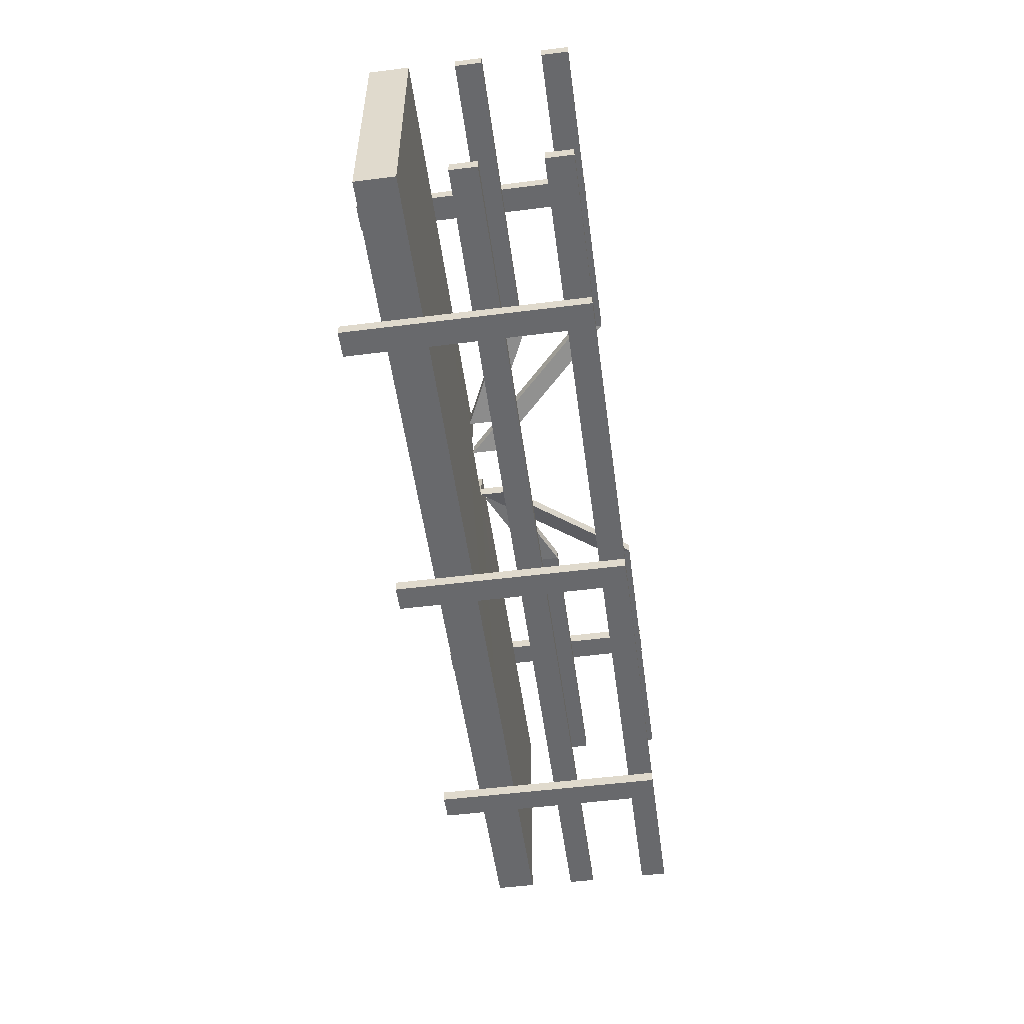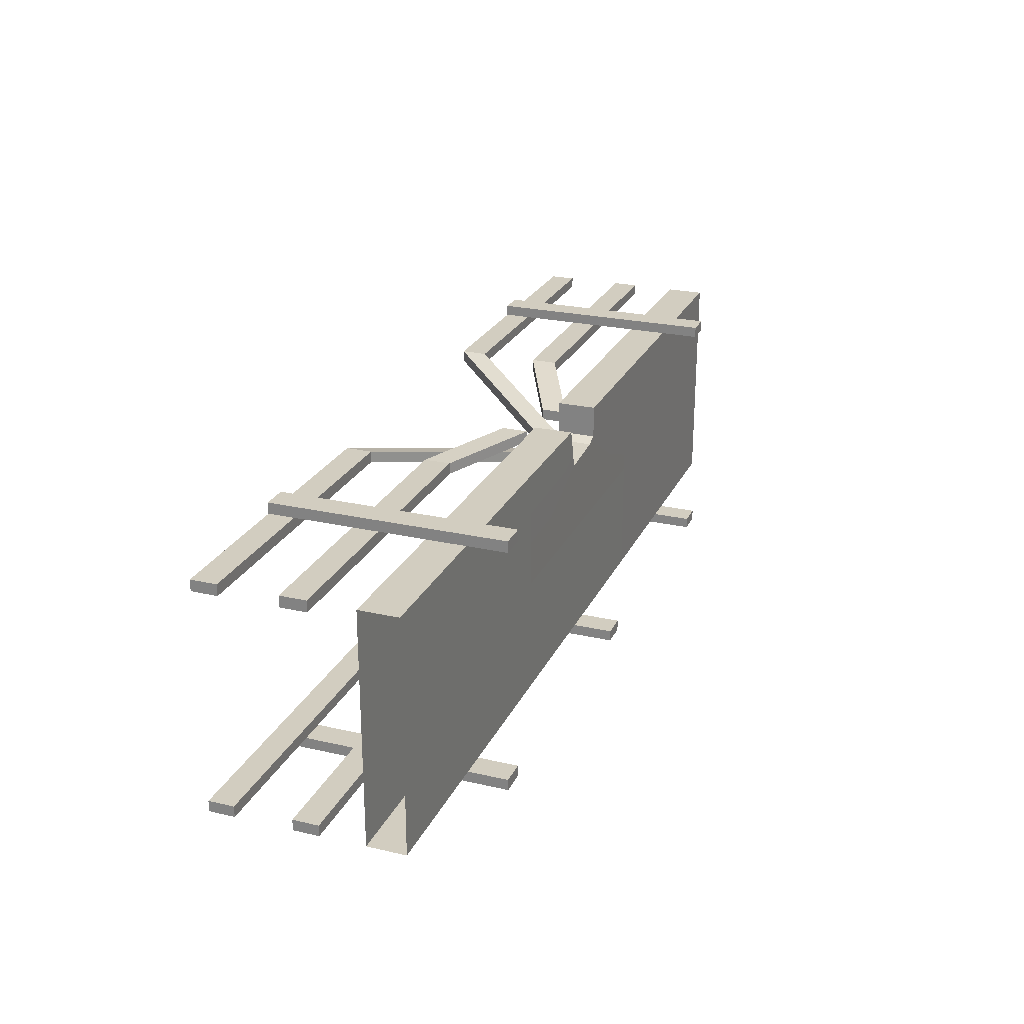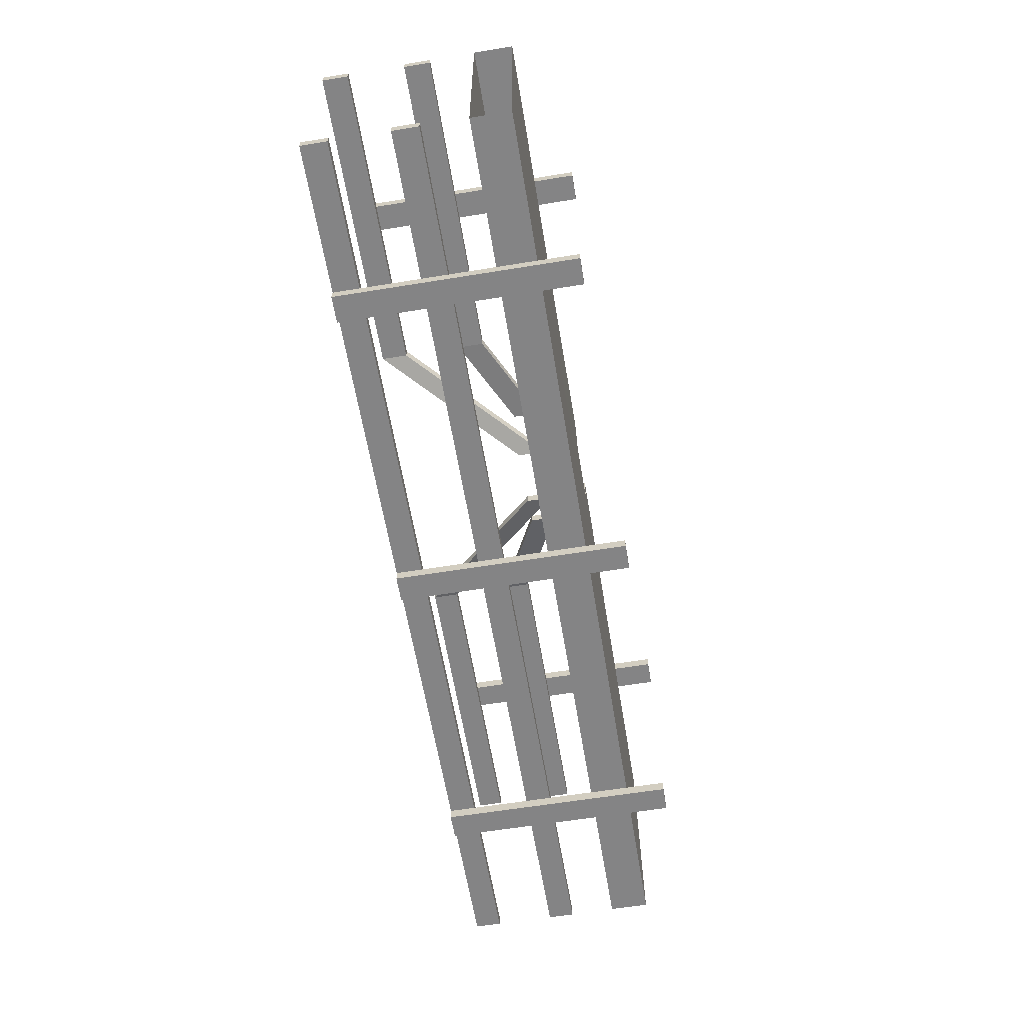
<metadata>
{"format":"obj","ext":"obj","renderer":"f3d","projection":"perspective","resolution":1024,"background":"white","views":[{"elev":-52.8,"azim":-82.3,"up":"+Y"},{"elev":24.6,"azim":110.6,"up":"+Y"},{"elev":-61.5,"azim":99.4,"up":"+Y"}]}
</metadata>
<code>
g sky_islands2_small_bridge_001
v 1.98 -1.5 -0.6731
v -2 -1.5 -0.6721
v -2 1.5 -0.6721
v 1.98 1.5 -0.6731
v -2 0.0004393 -1.172
v -2 -1.5 -1.172
v 1.98 -1.5 -1.173
v 1.98 0.0004395 -1.173
v -2 -1.5 -1.172
v -2 -1.5 -0.6721
v 1.98 -1.5 -0.6731
v 1.98 -1.5 -1.173
v 1.98 1.5 -1.173
v 1.98 1.5 -0.6731
v -2 1.5 -0.6721
v -2 1.5 -1.172
v 0.1633 1.506 1.332
v 0.1633 1.649 1.332
v 0.1633 1.649 -1.685
v 0.1633 1.506 -1.685
v 0.1633 1.506 -1.685
v -0.17 1.506 -1.685
v -0.17 1.506 1.332
v 0.1633 1.506 1.332
v 0.1633 1.649 1.332
v -0.17 1.649 1.332
v -0.17 1.649 -1.685
v 0.1633 1.649 -1.685
v 0.1633 1.649 -1.685
v -0.17 1.649 -1.685
v -0.17 1.506 -1.685
v 0.1633 1.506 -1.685
v 0.1633 1.506 1.332
v -0.17 1.506 1.332
v -0.17 1.649 1.332
v 0.1633 1.649 1.332
v -0.17 1.649 1.332
v -0.17 1.506 1.332
v -0.17 1.506 -1.685
v -0.17 1.649 -1.685
v -2 1.361 1.333
v -2 1.504 1.333
v 1.98 1.504 1.332
v 1.98 1.361 1.332
v 1.98 1.361 1.332
v 1.98 1.361 0.999
v -2 1.361 1
v -2 1.361 1.333
v -2 1.504 1.333
v -2 1.504 1
v 1.98 1.504 0.999
v 1.98 1.504 1.332
v -2 1.504 1
v -2 1.361 1
v 1.98 1.361 0.999
v 1.98 1.504 0.999
v -2 1.361 0.2499
v -2 1.504 0.2499
v 1.98 1.504 0.2489
v 1.98 1.361 0.2489
v 1.98 1.361 0.2489
v 1.98 1.361 -0.08441
v -2 1.361 -0.08341
v -2 1.361 0.2499
v -2 1.504 0.2499
v -2 1.504 -0.08341
v 1.98 1.504 -0.08441
v 1.98 1.504 0.2489
v -2 1.504 -0.08341
v -2 1.361 -0.08341
v 1.98 1.361 -0.08441
v 1.98 1.504 -0.08441
v -2 1.5 -1.172
v -2 0.0004393 -1.172
v 1.98 0.0004395 -1.173
v 1.98 1.5 -1.173
v 0.1633 -1.509 1.332
v 0.1633 -1.509 -1.685
v 0.1633 -1.651 -1.685
v 0.1633 -1.651 1.332
v -0.17 -1.509 1.332
v -0.17 -1.509 -1.685
v 0.1633 -1.509 -1.685
v 0.1633 -1.509 1.332
v -0.17 -1.651 -1.685
v -0.17 -1.651 1.332
v 0.1633 -1.651 1.332
v 0.1633 -1.651 -1.685
v -0.17 -1.509 -1.685
v -0.17 -1.651 -1.685
v 0.1633 -1.651 -1.685
v 0.1633 -1.509 -1.685
v -0.17 -1.651 1.332
v -0.17 -1.509 1.332
v 0.1633 -1.509 1.332
v 0.1633 -1.651 1.332
v -0.17 -1.509 -1.685
v -0.17 -1.509 1.332
v -0.17 -1.651 1.332
v -0.17 -1.651 -1.685
v -2 -1.364 1.333
v 1.98 -1.364 1.332
v 1.98 -1.507 1.332
v -2 -1.507 1.333
v -2 -1.364 1
v 1.98 -1.364 0.999
v 1.98 -1.364 1.332
v -2 -1.364 1.333
v 1.98 -1.507 0.999
v -2 -1.507 1
v -2 -1.507 1.333
v 1.98 -1.507 1.332
v 1.98 -1.364 0.999
v -2 -1.364 1
v -2 -1.507 1
v 1.98 -1.507 0.999
v -2 -1.364 0.2499
v 1.98 -1.364 0.2489
v 1.98 -1.507 0.2489
v -2 -1.507 0.2499
v -2 -1.364 -0.08341
v 1.98 -1.364 -0.08441
v 1.98 -1.364 0.2489
v -2 -1.364 0.2499
v 1.98 -1.507 -0.08441
v -2 -1.507 -0.08341
v -2 -1.507 0.2499
v 1.98 -1.507 0.2489
v 1.98 -1.364 -0.08441
v -2 -1.364 -0.08341
v -2 -1.507 -0.08341
v 1.98 -1.507 -0.08441
v -2 1.5 -0.6721
v -2 -1.5 -0.6721
v -2 -1.5 -1.172
v -2 0.0004393 -1.172
v -2 1.5 -1.172
v -2 1.504 1
v -2 1.504 1.333
v -2 1.361 1.333
v -2 1.361 1
v -2 1.504 -0.08341
v -2 1.504 0.2499
v -2 1.361 0.2499
v -2 1.361 -0.08341
v -2 -1.364 1
v -2 -1.364 1.333
v -2 -1.507 1.333
v -2 -1.507 1
v -2 -1.364 -0.08341
v -2 -1.364 0.2499
v -2 -1.507 0.2499
v -2 -1.507 -0.08341
v 1.98 0.0004395 -1.173
v 1.98 -1.5 -1.173
v 5.949 -1.5 -1.169
v 5.949 0.0004395 -1.169
v 1.98 -1.5 -1.173
v 1.98 -1.5 -0.6731
v 5.949 -1.5 -0.6691
v 5.949 -1.5 -1.169
v 1.98 1.5 -1.173
v 3.477 1.5 -1.174
v 3.477 1.5 -0.6741
v 1.98 1.5 -0.6731
v 4.123 -1.509 1.33
v 4.123 -1.509 -1.687
v 4.123 -1.651 -1.687
v 4.123 -1.651 1.33
v 3.79 -1.509 1.33
v 3.79 -1.509 -1.687
v 4.123 -1.509 -1.687
v 4.123 -1.509 1.33
v 3.79 -1.651 -1.687
v 3.79 -1.651 1.33
v 4.123 -1.651 1.33
v 4.123 -1.651 -1.687
v 3.79 -1.509 -1.687
v 3.79 -1.651 -1.687
v 4.123 -1.651 -1.687
v 4.123 -1.509 -1.687
v 3.79 -1.651 1.33
v 3.79 -1.509 1.33
v 4.123 -1.509 1.33
v 4.123 -1.651 1.33
v 3.79 -1.509 -1.687
v 3.79 -1.509 1.33
v 3.79 -1.651 1.33
v 3.79 -1.651 -1.687
v 1.98 -1.364 1.332
v 5.949 -1.364 1.336
v 5.949 -1.507 1.336
v 1.98 -1.507 1.332
v 1.98 -1.364 0.999
v 5.949 -1.364 1.003
v 5.949 -1.364 1.336
v 1.98 -1.364 1.332
v 5.949 -1.507 1.003
v 1.98 -1.507 0.999
v 1.98 -1.507 1.332
v 5.949 -1.507 1.336
v 5.949 -1.364 1.003
v 1.98 -1.364 0.999
v 1.98 -1.507 0.999
v 5.949 -1.507 1.003
v 1.98 -1.364 0.2489
v 5.949 -1.364 0.2529
v 5.949 -1.507 0.2529
v 1.98 -1.507 0.2489
v 1.98 -1.364 -0.08441
v 5.949 -1.364 -0.08041
v 5.949 -1.364 0.2529
v 1.98 -1.364 0.2489
v 5.949 -1.507 -0.08041
v 1.98 -1.507 -0.08441
v 1.98 -1.507 0.2489
v 5.949 -1.507 0.2529
v 5.949 -1.364 -0.08041
v 1.98 -1.364 -0.08441
v 1.98 -1.507 -0.08441
v 5.949 -1.507 -0.08041
v 3.63 1.026 -0.6741
v 4.289 0.9684 -0.6741
v 5.949 -1.5 -0.6691
v 1.98 -1.5 -0.6731
v 3.477 1.084 -0.6741
v 1.98 1.5 -0.6731
v 3.477 1.5 -0.6741
v 4.358 1.247 -0.6741
v 5.949 1.5 -0.6691
v 4.428 1.5 -0.6741
v 4.289 0.9684 -1.174
v 3.63 1.026 -1.174
v 1.98 0.0004395 -1.173
v 5.949 0.0004395 -1.169
v 4.358 1.247 -1.174
v 3.477 1.084 -1.174
v 5.949 1.5 -1.169
v 4.428 1.5 -1.174
v 1.98 1.5 -1.173
v 3.477 1.5 -1.174
v 5.949 1.5 -0.6691
v 4.428 1.5 -0.6741
v 4.428 1.5 -1.174
v 5.949 1.5 -1.169
v 4.289 0.9684 -1.174
v 4.289 0.9684 -0.6741
v 3.63 1.026 -0.6741
v 3.63 1.026 -1.174
v 4.358 1.247 -0.6741
v 4.289 0.9684 -0.6741
v 4.289 0.9684 -1.174
v 4.358 1.247 -1.174
v 4.428 1.5 -0.6741
v 4.428 1.5 -1.174
v 3.477 1.084 -1.174
v 3.63 1.026 -1.174
v 3.63 1.026 -0.6741
v 3.477 1.084 -0.6741
v 3.477 1.5 -1.174
v 3.477 1.084 -1.174
v 3.477 1.084 -0.6741
v 3.477 1.5 -0.6741
v 5.949 1.361 0.2529
v 4.735 1.419 -0.3371
v 4.735 1.562 -0.3371
v 5.949 1.504 0.2529
v 5.949 1.361 -0.08041
v 4.735 1.419 -0.6705
v 4.735 1.419 -0.3371
v 5.949 1.361 0.2529
v 5.949 1.504 0.2529
v 4.735 1.562 -0.3371
v 4.735 1.562 -0.6705
v 5.949 1.504 -0.08041
v 5.949 1.504 -0.08041
v 4.735 1.562 -0.6705
v 4.735 1.419 -0.6705
v 5.949 1.361 -0.08041
v 4.735 1.562 -0.6705
v 4.735 1.562 -0.3371
v 4.735 1.419 -0.3371
v 4.735 1.419 -0.6705
v 3.185 1.254 -0.3371
v 3.185 1.111 -0.3371
v 1.98 1.361 0.2489
v 1.98 1.504 0.2489
v 3.185 1.111 -0.3371
v 3.185 1.111 -0.6705
v 1.98 1.361 -0.08441
v 1.98 1.361 0.2489
v 3.185 1.254 -0.6705
v 3.185 1.254 -0.3371
v 1.98 1.504 0.2489
v 1.98 1.504 -0.08441
v 3.185 1.111 -0.6705
v 3.185 1.254 -0.6705
v 1.98 1.504 -0.08441
v 1.98 1.361 -0.08441
v 3.185 1.111 -0.3371
v 3.185 1.254 -0.3371
v 3.185 1.254 -0.6705
v 3.185 1.111 -0.6705
v 5.949 1.361 1.336
v 4.333 0.9752 -0.3397
v 4.333 1.118 -0.3397
v 5.949 1.504 1.336
v 5.949 1.361 1.003
v 4.333 0.9752 -0.673
v 4.333 0.9752 -0.3397
v 5.949 1.361 1.336
v 5.949 1.504 1.336
v 4.333 1.118 -0.3397
v 4.333 1.118 -0.673
v 5.949 1.504 1.003
v 5.949 1.504 1.003
v 4.333 1.118 -0.673
v 4.333 0.9752 -0.673
v 5.949 1.361 1.003
v 4.333 1.118 -0.673
v 4.333 1.118 -0.3397
v 4.333 0.9752 -0.3397
v 4.333 0.9752 -0.673
v 3.588 1.118 -0.3397
v 3.588 0.9752 -0.3397
v 1.98 1.361 1.332
v 1.98 1.504 1.332
v 3.588 0.9752 -0.3397
v 3.588 0.9752 -0.673
v 1.98 1.361 0.999
v 1.98 1.361 1.332
v 3.588 1.118 -0.673
v 3.588 1.118 -0.3397
v 1.98 1.504 1.332
v 1.98 1.504 0.999
v 3.588 0.9752 -0.673
v 3.588 1.118 -0.673
v 1.98 1.504 0.999
v 1.98 1.361 0.999
v 3.588 0.9752 -0.3397
v 3.588 1.118 -0.3397
v 3.588 1.118 -0.673
v 3.588 0.9752 -0.673
v 9.939 -1.5 -0.6641
v 5.949 -1.5 -0.6691
v 5.949 1.5 -0.6691
v 9.939 1.5 -0.6641
v 5.949 0.0004395 -1.169
v 5.949 -1.5 -1.169
v 9.939 -1.5 -1.164
v 9.939 0.0004396 -1.164
v 5.949 -1.5 -1.169
v 5.949 -1.5 -0.6691
v 9.939 -1.5 -0.6641
v 9.939 -1.5 -1.164
v 9.939 1.5 -1.164
v 9.939 1.5 -0.6641
v 5.949 1.5 -0.6691
v 5.949 1.5 -1.169
v 8.102 1.506 1.34
v 8.102 1.649 1.34
v 8.102 1.649 -1.677
v 8.102 1.506 -1.677
v 8.102 1.506 -1.677
v 7.768 1.506 -1.677
v 7.768 1.506 1.34
v 8.102 1.506 1.34
v 8.102 1.649 1.34
v 7.768 1.649 1.34
v 7.768 1.649 -1.677
v 8.102 1.649 -1.677
v 8.102 1.649 -1.677
v 7.768 1.649 -1.677
v 7.768 1.506 -1.677
v 8.102 1.506 -1.677
v 8.102 1.506 1.34
v 7.768 1.506 1.34
v 7.768 1.649 1.34
v 8.102 1.649 1.34
v 7.768 1.649 1.34
v 7.768 1.506 1.34
v 7.768 1.506 -1.677
v 7.768 1.649 -1.677
v 5.949 1.361 1.336
v 5.949 1.504 1.336
v 9.939 1.504 1.337
v 9.939 1.361 1.337
v 9.939 1.361 1.337
v 9.939 1.361 1.004
v 5.949 1.361 1.003
v 5.949 1.361 1.336
v 5.949 1.504 1.336
v 5.949 1.504 1.003
v 9.939 1.504 1.004
v 9.939 1.504 1.337
v 5.949 1.504 1.003
v 5.949 1.361 1.003
v 9.939 1.361 1.004
v 9.939 1.504 1.004
v 5.949 1.361 0.2529
v 5.949 1.504 0.2529
v 9.939 1.504 0.2539
v 9.939 1.361 0.2539
v 9.939 1.361 0.2539
v 9.939 1.361 -0.07941
v 5.949 1.361 -0.08041
v 5.949 1.361 0.2529
v 5.949 1.504 0.2529
v 5.949 1.504 -0.08041
v 9.939 1.504 -0.07941
v 9.939 1.504 0.2539
v 5.949 1.504 -0.08041
v 5.949 1.361 -0.08041
v 9.939 1.361 -0.07941
v 9.939 1.504 -0.07941
v 5.949 1.5 -1.169
v 5.949 0.0004395 -1.169
v 9.939 0.0004396 -1.164
v 9.939 1.5 -1.164
v 8.102 -1.509 1.34
v 8.102 -1.509 -1.677
v 8.102 -1.651 -1.677
v 8.102 -1.651 1.34
v 7.768 -1.509 1.34
v 7.768 -1.509 -1.677
v 8.102 -1.509 -1.677
v 8.102 -1.509 1.34
v 7.768 -1.651 -1.677
v 7.768 -1.651 1.34
v 8.102 -1.651 1.34
v 8.102 -1.651 -1.677
v 7.768 -1.509 -1.677
v 7.768 -1.651 -1.677
v 8.102 -1.651 -1.677
v 8.102 -1.509 -1.677
v 7.768 -1.651 1.34
v 7.768 -1.509 1.34
v 8.102 -1.509 1.34
v 8.102 -1.651 1.34
v 7.768 -1.509 -1.677
v 7.768 -1.509 1.34
v 7.768 -1.651 1.34
v 7.768 -1.651 -1.677
v 5.949 -1.364 1.336
v 9.939 -1.364 1.337
v 9.939 -1.507 1.337
v 5.949 -1.507 1.336
v 5.949 -1.364 1.003
v 9.939 -1.364 1.004
v 9.939 -1.364 1.337
v 5.949 -1.364 1.336
v 9.939 -1.507 1.004
v 5.949 -1.507 1.003
v 5.949 -1.507 1.336
v 9.939 -1.507 1.337
v 9.939 -1.364 1.004
v 5.949 -1.364 1.003
v 5.949 -1.507 1.003
v 9.939 -1.507 1.004
v 5.949 -1.364 0.2529
v 9.939 -1.364 0.2539
v 9.939 -1.507 0.2539
v 5.949 -1.507 0.2529
v 5.949 -1.364 -0.08041
v 9.939 -1.364 -0.07941
v 9.939 -1.364 0.2539
v 5.949 -1.364 0.2529
v 9.939 -1.507 -0.07941
v 5.949 -1.507 -0.08041
v 5.949 -1.507 0.2529
v 9.939 -1.507 0.2539
v 9.939 -1.364 -0.07941
v 5.949 -1.364 -0.08041
v 5.949 -1.507 -0.08041
v 9.939 -1.507 -0.07941
v 9.939 1.504 1.004
v 9.939 1.361 1.337
v 9.939 1.504 1.337
v 9.939 1.361 1.004
v 9.939 1.504 -0.07941
v 9.939 1.361 0.2539
v 9.939 1.504 0.2539
v 9.939 1.361 -0.07941
v 9.939 -1.364 1.004
v 9.939 -1.507 1.337
v 9.939 -1.364 1.337
v 9.939 -1.507 1.004
v 9.939 -1.364 -0.07941
v 9.939 -1.507 0.2539
v 9.939 -1.364 0.2539
v 9.939 -1.507 -0.07941
g sky_islands2_small_bridge_001_0
f 3 2 1
f 4 3 1
f 7 6 5
f 8 7 5
f 11 10 9
f 12 11 9
f 15 14 13
f 16 15 13
f 19 18 17
f 20 19 17
f 23 22 21
f 24 23 21
f 27 26 25
f 28 27 25
f 31 30 29
f 32 31 29
f 35 34 33
f 36 35 33
f 39 38 37
f 40 39 37
f 43 42 41
f 44 43 41
f 47 46 45
f 48 47 45
f 51 50 49
f 52 51 49
f 55 54 53
f 56 55 53
f 59 58 57
f 60 59 57
f 63 62 61
f 64 63 61
f 67 66 65
f 68 67 65
f 71 70 69
f 72 71 69
f 75 74 73
f 76 75 73
f 79 78 77
f 80 79 77
f 83 82 81
f 84 83 81
f 87 86 85
f 88 87 85
f 91 90 89
f 92 91 89
f 95 94 93
f 96 95 93
f 99 98 97
f 100 99 97
f 103 102 101
f 104 103 101
f 107 106 105
f 108 107 105
f 111 110 109
f 112 111 109
f 115 114 113
f 116 115 113
f 119 118 117
f 120 119 117
f 123 122 121
f 124 123 121
f 127 126 125
f 128 127 125
f 131 130 129
f 132 131 129
f 135 134 133
f 133 136 135
f 133 137 136
f 140 139 138
f 141 140 138
f 144 143 142
f 145 144 142
f 148 147 146
f 149 148 146
f 152 151 150
f 153 152 150
f 156 155 154
f 157 156 154
f 160 159 158
f 161 160 158
f 164 163 162
f 165 164 162
f 168 167 166
f 169 168 166
f 172 171 170
f 173 172 170
f 176 175 174
f 177 176 174
f 180 179 178
f 181 180 178
f 184 183 182
f 185 184 182
f 188 187 186
f 189 188 186
f 192 191 190
f 193 192 190
f 196 195 194
f 197 196 194
f 200 199 198
f 201 200 198
f 204 203 202
f 205 204 202
f 208 207 206
f 209 208 206
f 212 211 210
f 213 212 210
f 216 215 214
f 217 216 214
f 220 219 218
f 221 220 218
f 224 223 222
f 225 224 222
f 226 225 222
f 225 226 227
f 226 228 227
f 223 224 229
f 224 230 229
f 230 231 229
f 234 233 232
f 235 234 232
f 235 232 236
f 234 237 233
f 238 235 236
f 239 238 236
f 237 234 240
f 241 237 240
f 244 243 242
f 245 244 242
f 248 247 246
f 249 248 246
f 252 251 250
f 253 252 250
f 253 250 254
f 255 253 254
f 258 257 256
f 259 258 256
f 262 261 260
f 263 262 260
f 266 265 264
f 267 266 264
f 270 269 268
f 271 270 268
f 274 273 272
f 275 274 272
f 278 277 276
f 279 278 276
f 282 281 280
f 283 282 280
f 286 285 284
f 287 286 284
f 290 289 288
f 291 290 288
f 294 293 292
f 295 294 292
f 298 297 296
f 299 298 296
f 302 301 300
f 303 302 300
f 306 305 304
f 307 306 304
f 310 309 308
f 311 310 308
f 314 313 312
f 315 314 312
f 318 317 316
f 319 318 316
f 322 321 320
f 323 322 320
f 326 325 324
f 327 326 324
f 330 329 328
f 331 330 328
f 334 333 332
f 335 334 332
f 338 337 336
f 339 338 336
f 342 341 340
f 343 342 340
f 346 345 344
f 347 346 344
f 350 349 348
f 351 350 348
f 354 353 352
f 355 354 352
f 358 357 356
f 359 358 356
f 362 361 360
f 363 362 360
f 366 365 364
f 367 366 364
f 370 369 368
f 371 370 368
f 374 373 372
f 375 374 372
f 378 377 376
f 379 378 376
f 382 381 380
f 383 382 380
f 386 385 384
f 387 386 384
f 390 389 388
f 391 390 388
f 394 393 392
f 395 394 392
f 398 397 396
f 399 398 396
f 402 401 400
f 403 402 400
f 406 405 404
f 407 406 404
f 410 409 408
f 411 410 408
f 414 413 412
f 415 414 412
f 418 417 416
f 419 418 416
f 422 421 420
f 423 422 420
f 426 425 424
f 427 426 424
f 430 429 428
f 431 430 428
f 434 433 432
f 435 434 432
f 438 437 436
f 439 438 436
f 442 441 440
f 443 442 440
f 446 445 444
f 447 446 444
f 450 449 448
f 451 450 448
f 454 453 452
f 455 454 452
f 458 457 456
f 459 458 456
f 462 461 460
f 463 462 460
f 466 465 464
f 467 466 464
f 470 469 468
f 471 470 468
f 474 473 472
f 475 474 472
f 478 477 476
f 477 479 476
f 482 481 480
f 481 483 480
f 486 485 484
f 485 487 484
f 490 489 488
f 489 491 488

</code>
